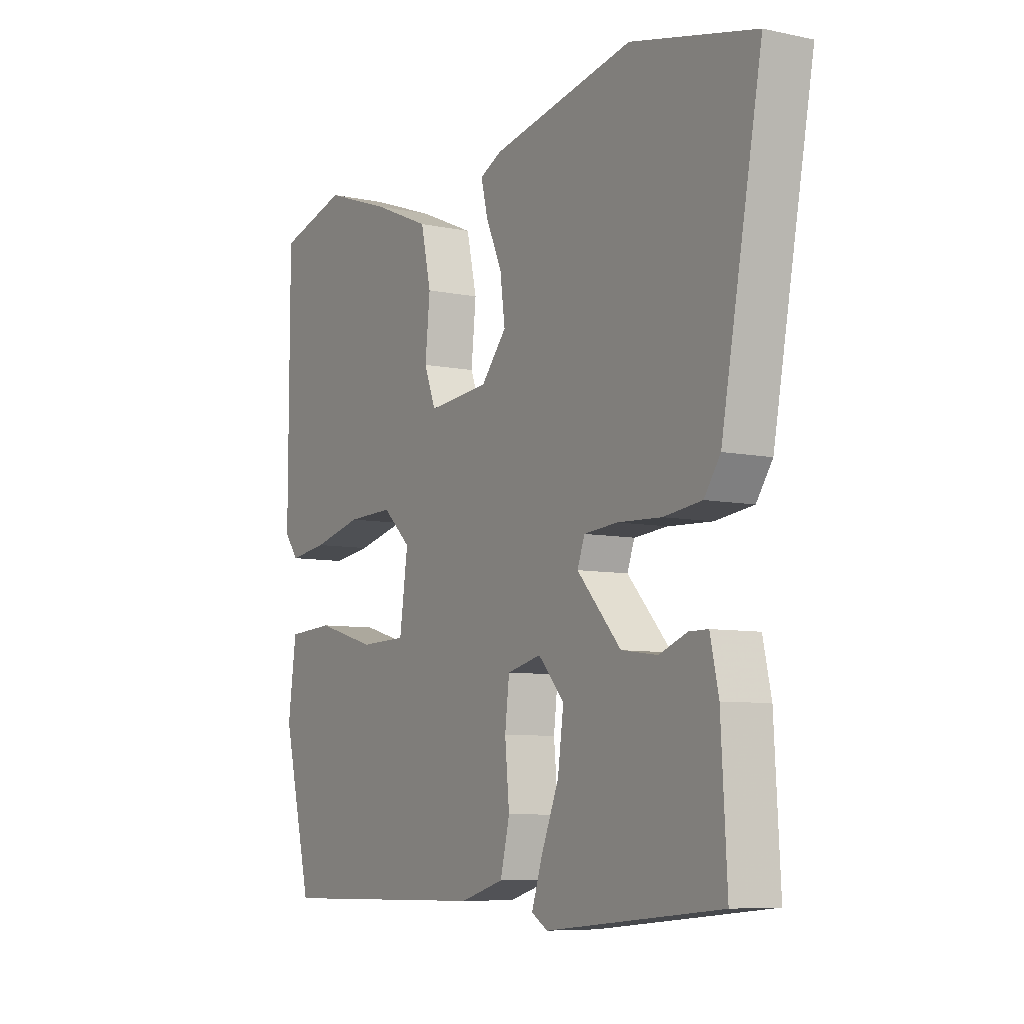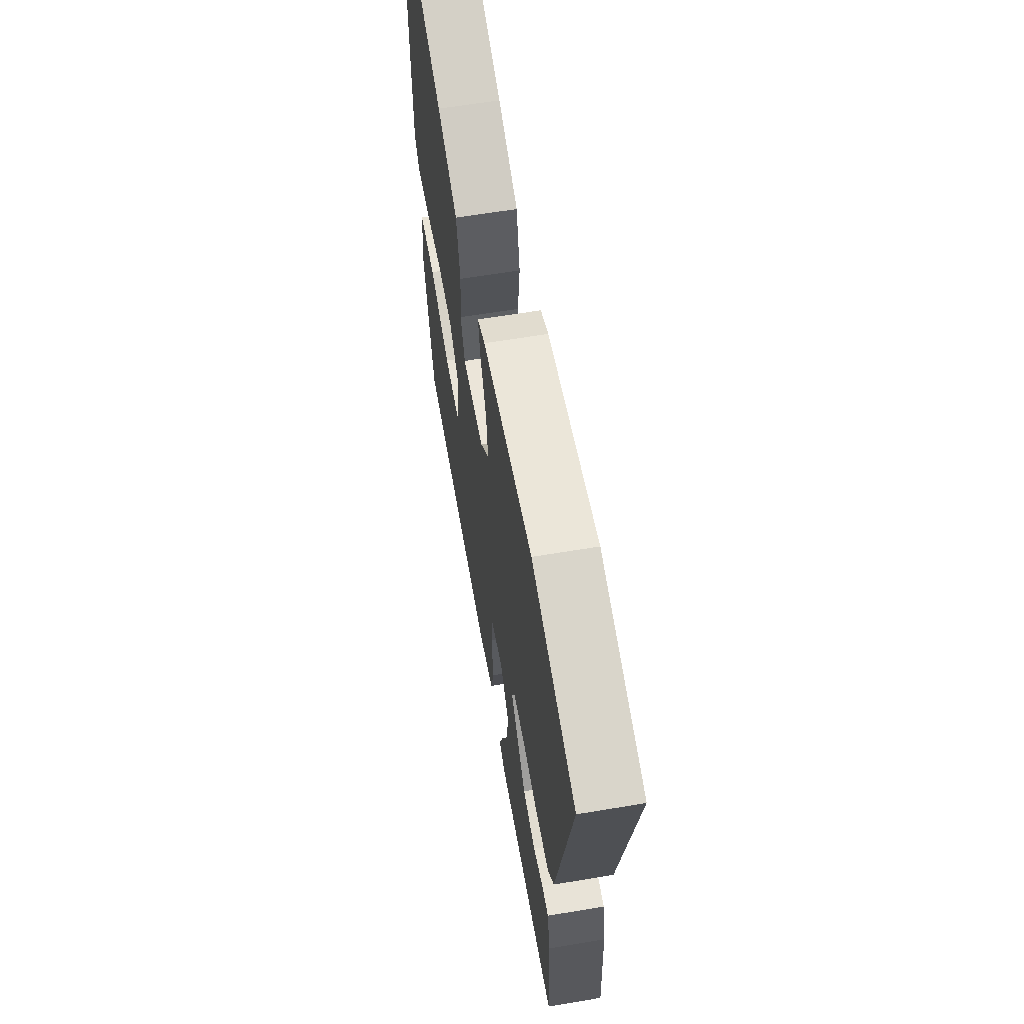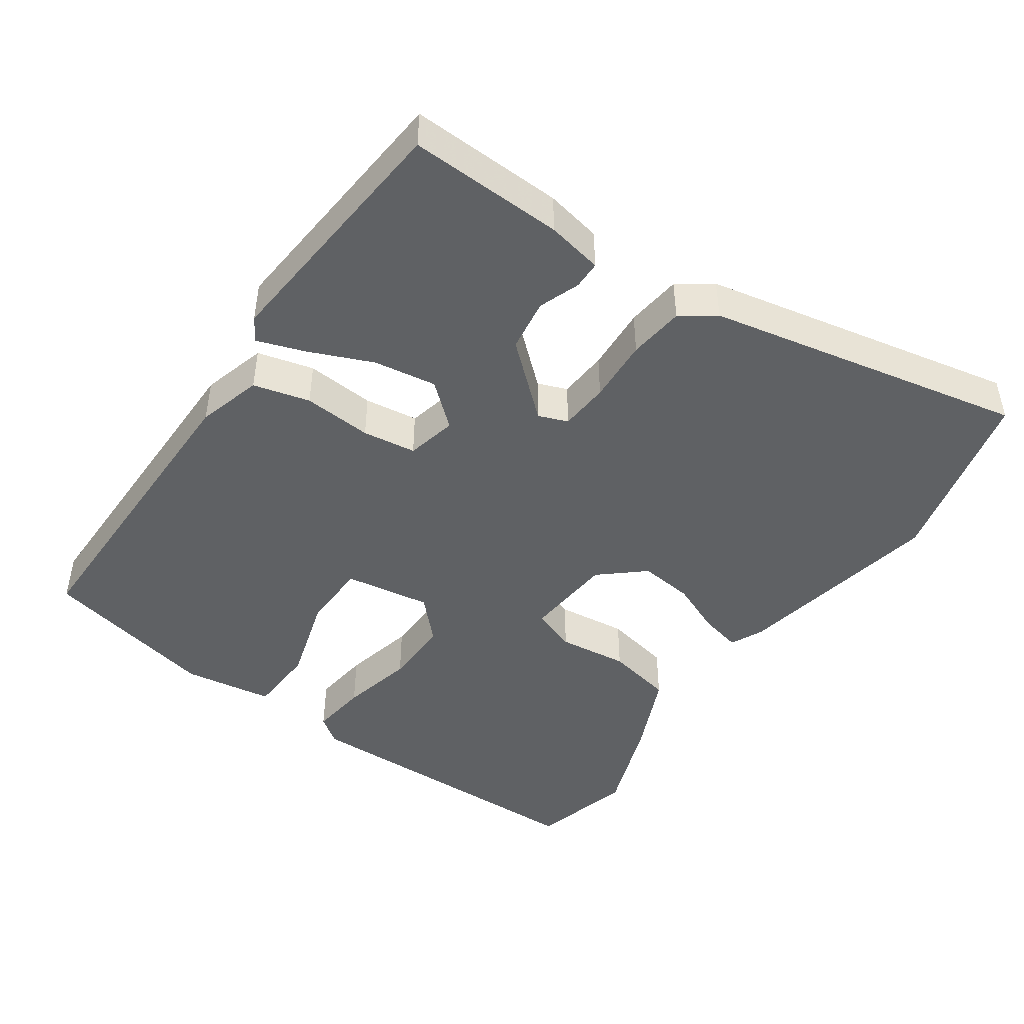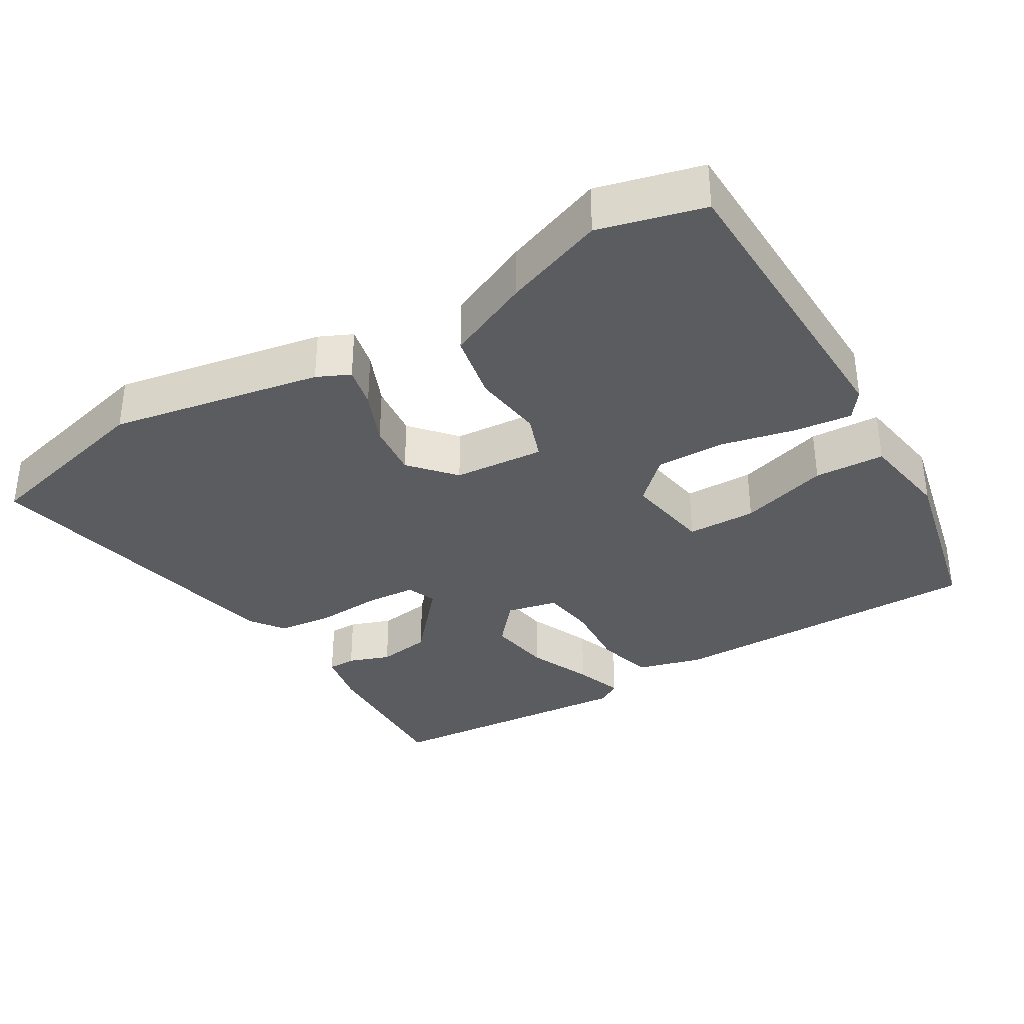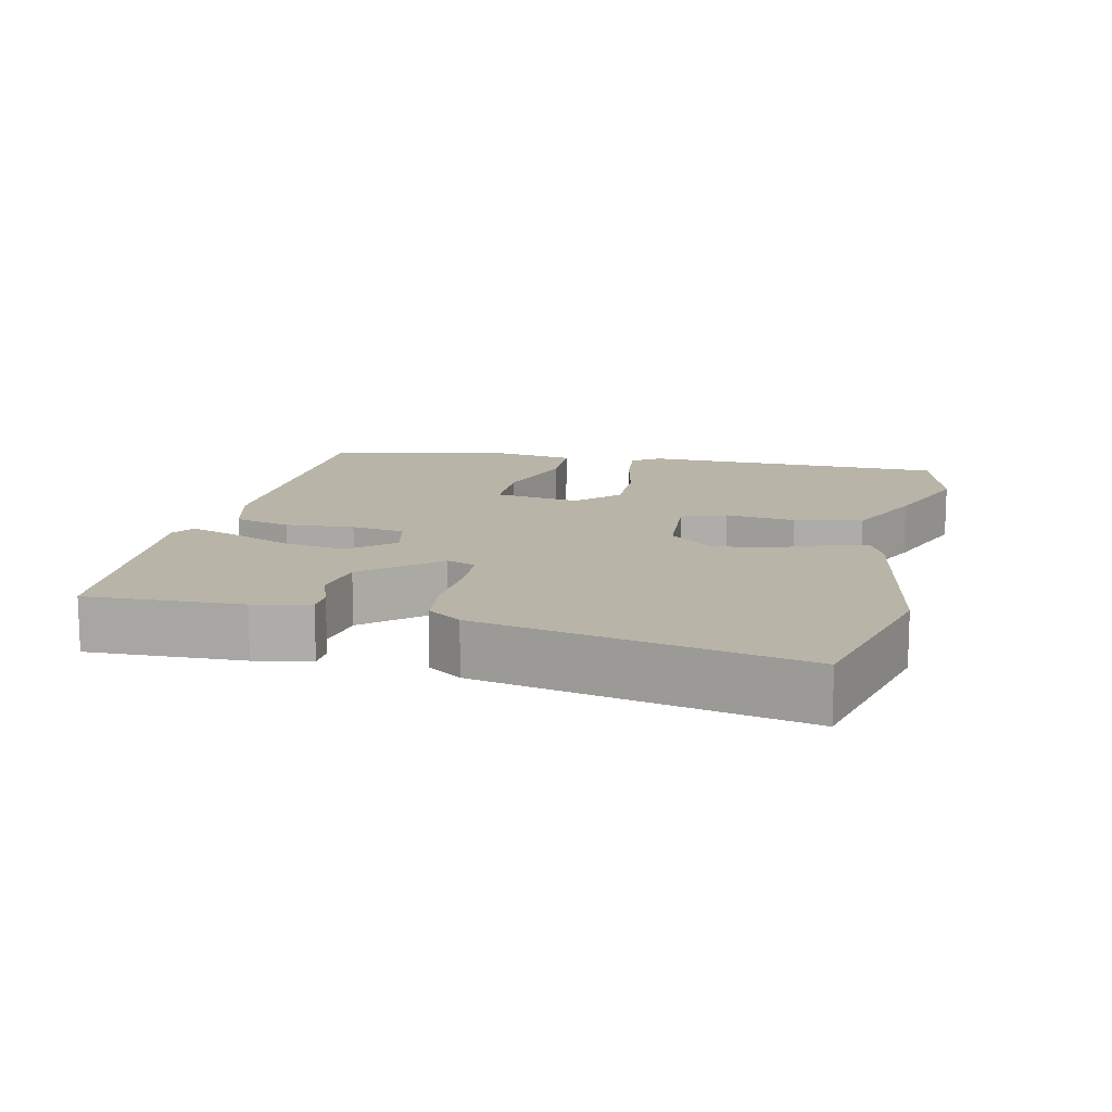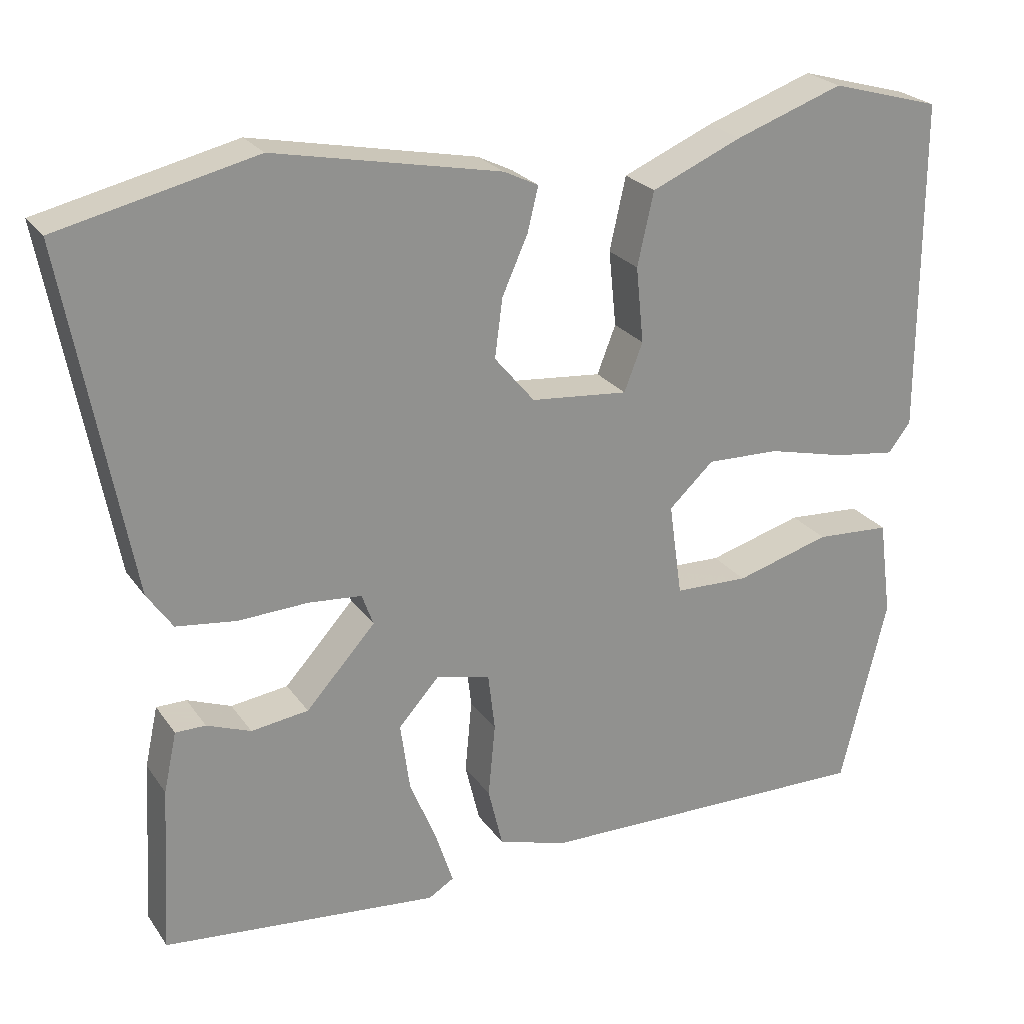
<metadata>
{"format":"obj","ext":"obj","renderer":"f3d","projection":"perspective","resolution":1024,"background":"white","views":[{"elev":-7.5,"azim":-121.1,"up":"+Z"},{"elev":62.1,"azim":-99.7,"up":"+Z"},{"elev":-45.7,"azim":-123.9,"up":"+Y"},{"elev":-34.7,"azim":32.1,"up":"+Y"},{"elev":13.1,"azim":-76.0,"up":"+Y"},{"elev":24.3,"azim":-26.4,"up":"+Z"}]}
</metadata>
<code>
v -0.521 0.07 -0.45
v -0.509 0.07 -0.234
v -0.492 0.07 -0.156
v -0.453 0.07 -0.156
v -0.396 0.07 -0.178
v -0.322 0.07 -0.168
v -0.232 0.07 -0.069
v -0.247 0.07 -0.028
v -0.316 0.07 -0.022
v -0.406 0.07 -0.026
v -0.484 0.07 -0.016
v -0.517 0.07 0.032
v -0.6 0.07 0.477
v -0.346 0.07 0.536
v -0.054 0.07 0.477
v -0.009 0.07 0.455
v -0.023 0.07 0.398
v -0.056 0.07 0.324
v -0.066 0.07 0.248
v -0.014 0.07 0.186
v 0.112 0.07 0.174
v 0.136 0.07 0.236
v 0.126 0.07 0.334
v 0.147 0.07 0.428
v 0.264 0.07 0.478
v 0.404 0.07 0.527
v 0.547 0.07 0.487
v 0.548 0.07 0.055
v 0.519 0.07 0.017
v 0.439 0.07 0.028
v 0.337 0.07 0.053
v 0.242 0.07 0.056
v 0.184 0.07 0.002
v 0.201 0.07 -0.119
v 0.297 0.07 -0.122
v 0.42 0.07 -0.087
v 0.517 0.07 -0.093
v 0.534 0.07 -0.219
v 0.474 0.07 -0.465
v 0.032 0.07 -0.457
v -0.058 0.07 -0.43
v -0.077 0.07 -0.351
v -0.068 0.07 -0.255
v -0.077 0.07 -0.18
v -0.147 0.07 -0.163
v -0.2 0.07 -0.222
v -0.188 0.07 -0.31
v -0.152 0.07 -0.399
v -0.13 0.07 -0.466
v -0.163 0.07 -0.486
v -0.521 0 -0.45
v -0.509 0 -0.234
v -0.492 0 -0.156
v -0.453 0 -0.156
v -0.396 0 -0.178
v -0.322 0 -0.168
v -0.232 0 -0.069
v -0.247 0 -0.028
v -0.316 0 -0.022
v -0.406 0 -0.026
v -0.484 0 -0.016
v -0.517 0 0.032
v -0.6 0 0.477
v -0.346 0 0.536
v -0.054 0 0.477
v -0.009 0 0.455
v -0.023 0 0.398
v -0.056 0 0.324
v -0.066 0 0.248
v -0.014 0 0.186
v 0.112 0 0.174
v 0.136 0 0.236
v 0.126 0 0.334
v 0.147 0 0.428
v 0.264 0 0.478
v 0.404 0 0.527
v 0.547 0 0.487
v 0.548 0 0.055
v 0.519 0 0.017
v 0.439 0 0.028
v 0.337 0 0.053
v 0.242 0 0.056
v 0.184 0 0.002
v 0.201 0 -0.119
v 0.297 0 -0.122
v 0.42 0 -0.087
v 0.517 0 -0.093
v 0.534 0 -0.219
v 0.474 0 -0.465
v 0.032 0 -0.457
v -0.058 0 -0.43
v -0.077 0 -0.351
v -0.068 0 -0.255
v -0.077 0 -0.18
v -0.147 0 -0.163
v -0.2 0 -0.222
v -0.188 0 -0.31
v -0.152 0 -0.399
v -0.13 0 -0.466
v -0.163 0 -0.486
f 3 4 5
f 2 3 5
f 1 2 5
f 50 1 5
f 49 50 5
f 48 49 5
f 47 48 5
f 46 47 5 6
f 45 46 6 7
f 44 45 7 8
f 41 42 43
f 40 41 43
f 39 40 43
f 38 39 43
f 37 38 43
f 36 37 43
f 35 36 43
f 34 35 43 44
f 33 34 44 8
f 29 30 31
f 28 29 31
f 27 28 31
f 26 27 31
f 25 26 31
f 24 25 31
f 23 24 31
f 22 23 31
f 21 22 31 32
f 33 8 9
f 32 33 9
f 21 32 9
f 20 21 9
f 16 17 18
f 15 16 18
f 14 15 18
f 13 14 18
f 12 13 18
f 11 12 18
f 10 11 18
f 9 10 18
f 9 18 19
f 9 19 20
f 55 54 53
f 55 53 52
f 55 52 51
f 55 51 100
f 55 100 99
f 55 99 98
f 55 98 97
f 56 55 97 96
f 57 56 96 95
f 58 57 95 94
f 93 92 91
f 93 91 90
f 93 90 89
f 93 89 88
f 93 88 87
f 93 87 86
f 93 86 85
f 94 93 85 84
f 58 94 84 83
f 81 80 79
f 81 79 78
f 81 78 77
f 81 77 76
f 81 76 75
f 81 75 74
f 81 74 73
f 81 73 72
f 82 81 72 71
f 59 58 83
f 59 83 82
f 59 82 71
f 59 71 70
f 68 67 66
f 68 66 65
f 68 65 64
f 68 64 63
f 68 63 62
f 68 62 61
f 68 61 60
f 68 60 59
f 69 68 59
f 70 69 59
f 1 51 52 2
f 2 52 53 3
f 3 53 54 4
f 4 54 55 5
f 5 55 56 6
f 6 56 57 7
f 7 57 58 8
f 8 58 59 9
f 9 59 60 10
f 10 60 61 11
f 11 61 62 12
f 12 62 63 13
f 13 63 64 14
f 14 64 65 15
f 15 65 66 16
f 16 66 67 17
f 17 67 68 18
f 18 68 69 19
f 19 69 70 20
f 20 70 71 21
f 21 71 72 22
f 22 72 73 23
f 23 73 74 24
f 24 74 75 25
f 25 75 76 26
f 26 76 77 27
f 27 77 78 28
f 28 78 79 29
f 29 79 80 30
f 30 80 81 31
f 31 81 82 32
f 32 82 83 33
f 33 83 84 34
f 34 84 85 35
f 35 85 86 36
f 36 86 87 37
f 37 87 88 38
f 38 88 89 39
f 39 89 90 40
f 40 90 91 41
f 41 91 92 42
f 42 92 93 43
f 43 93 94 44
f 44 94 95 45
f 45 95 96 46
f 46 96 97 47
f 47 97 98 48
f 48 98 99 49
f 49 99 100 50
f 50 100 51 1

</code>
